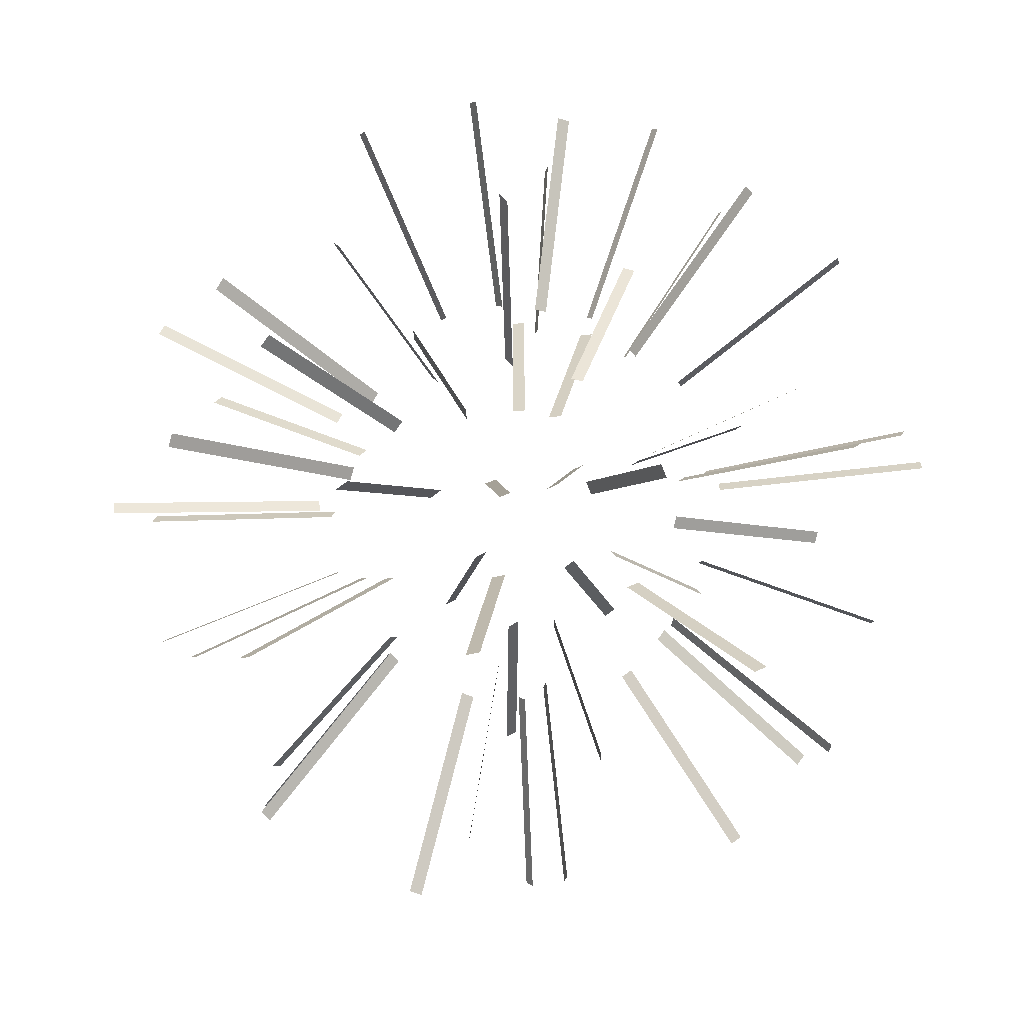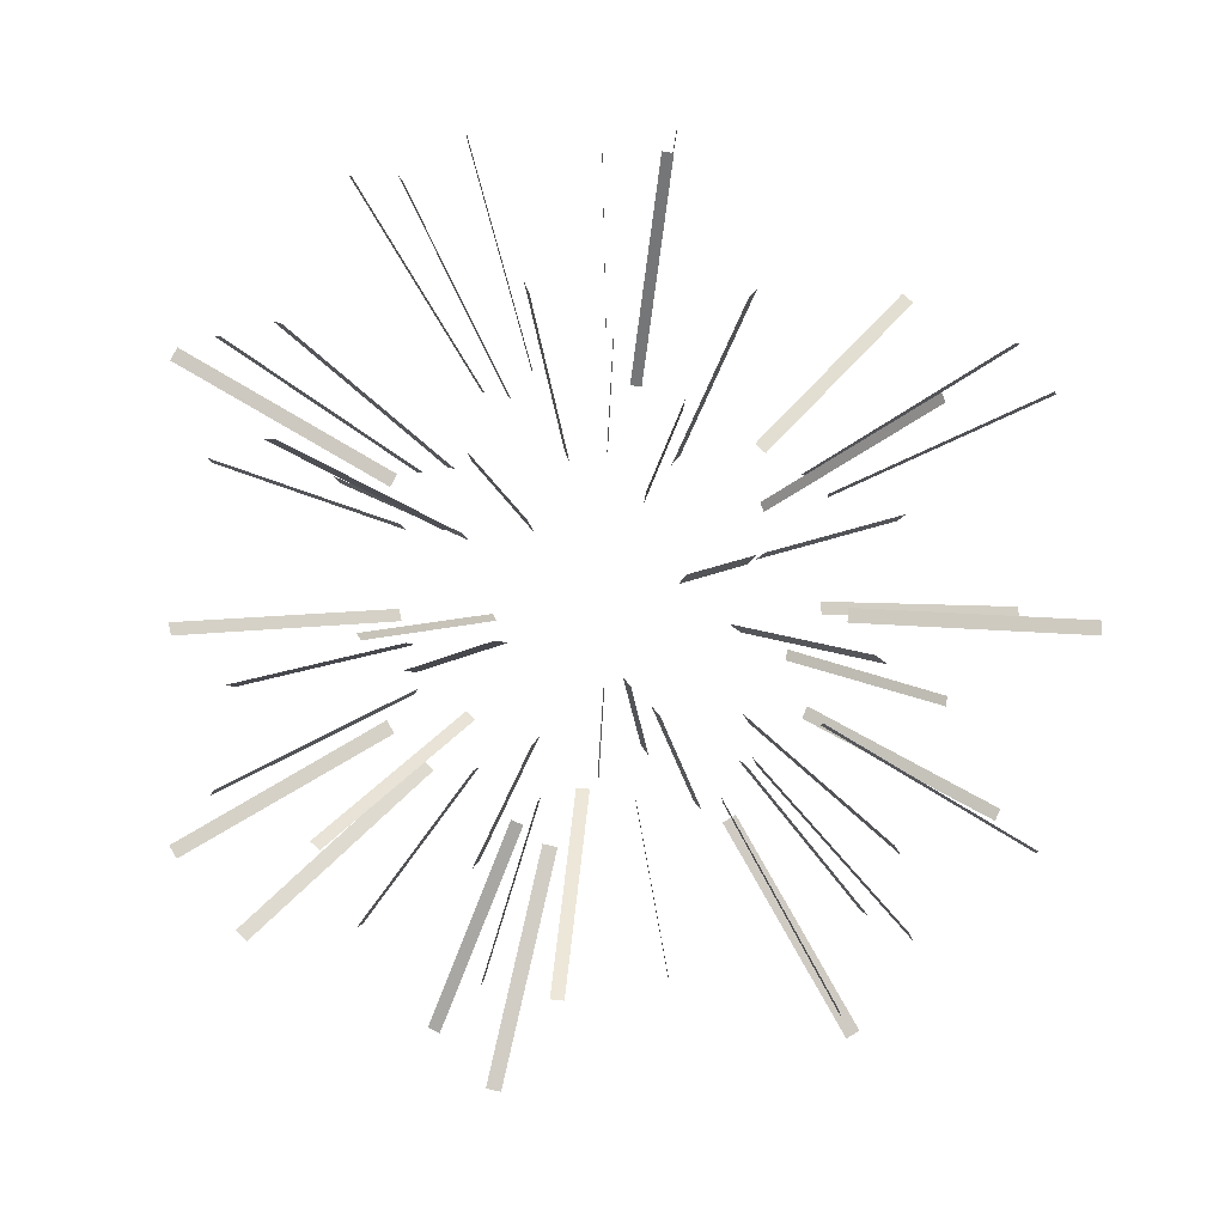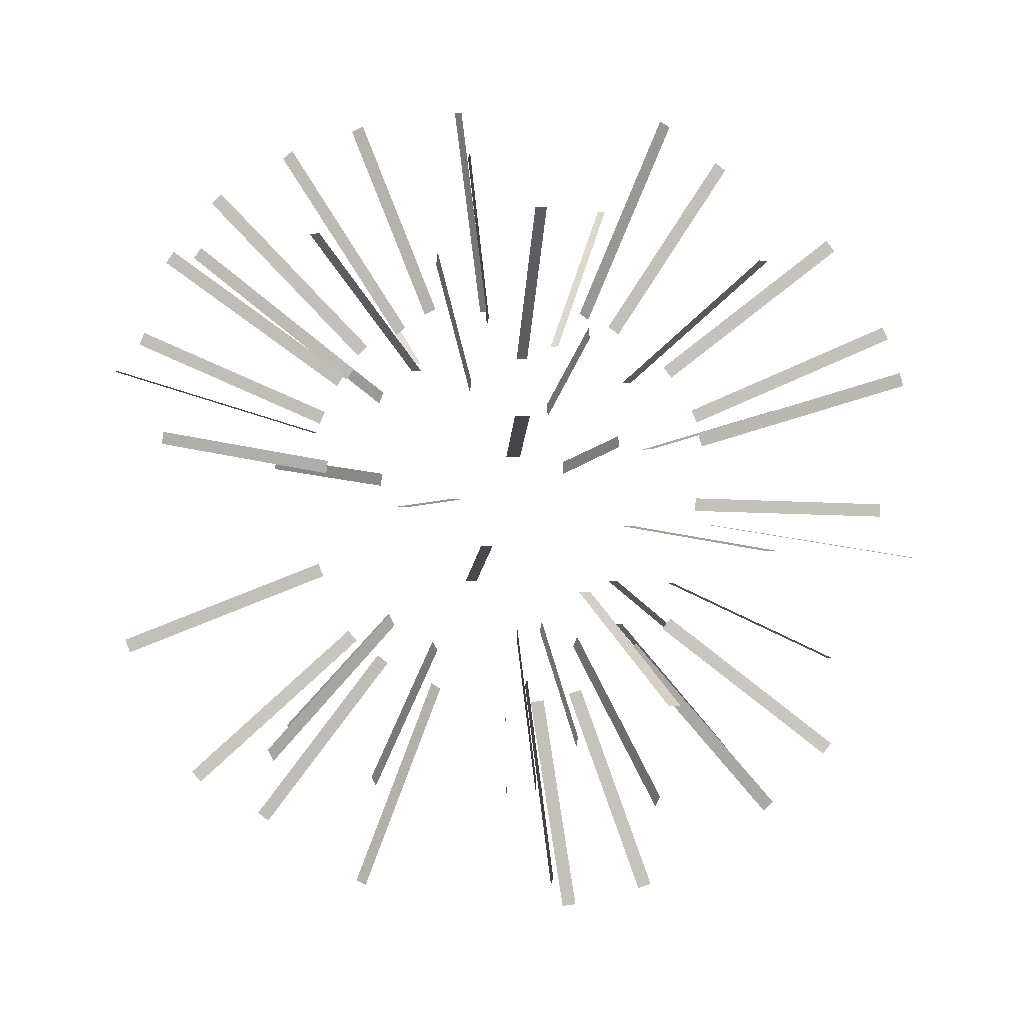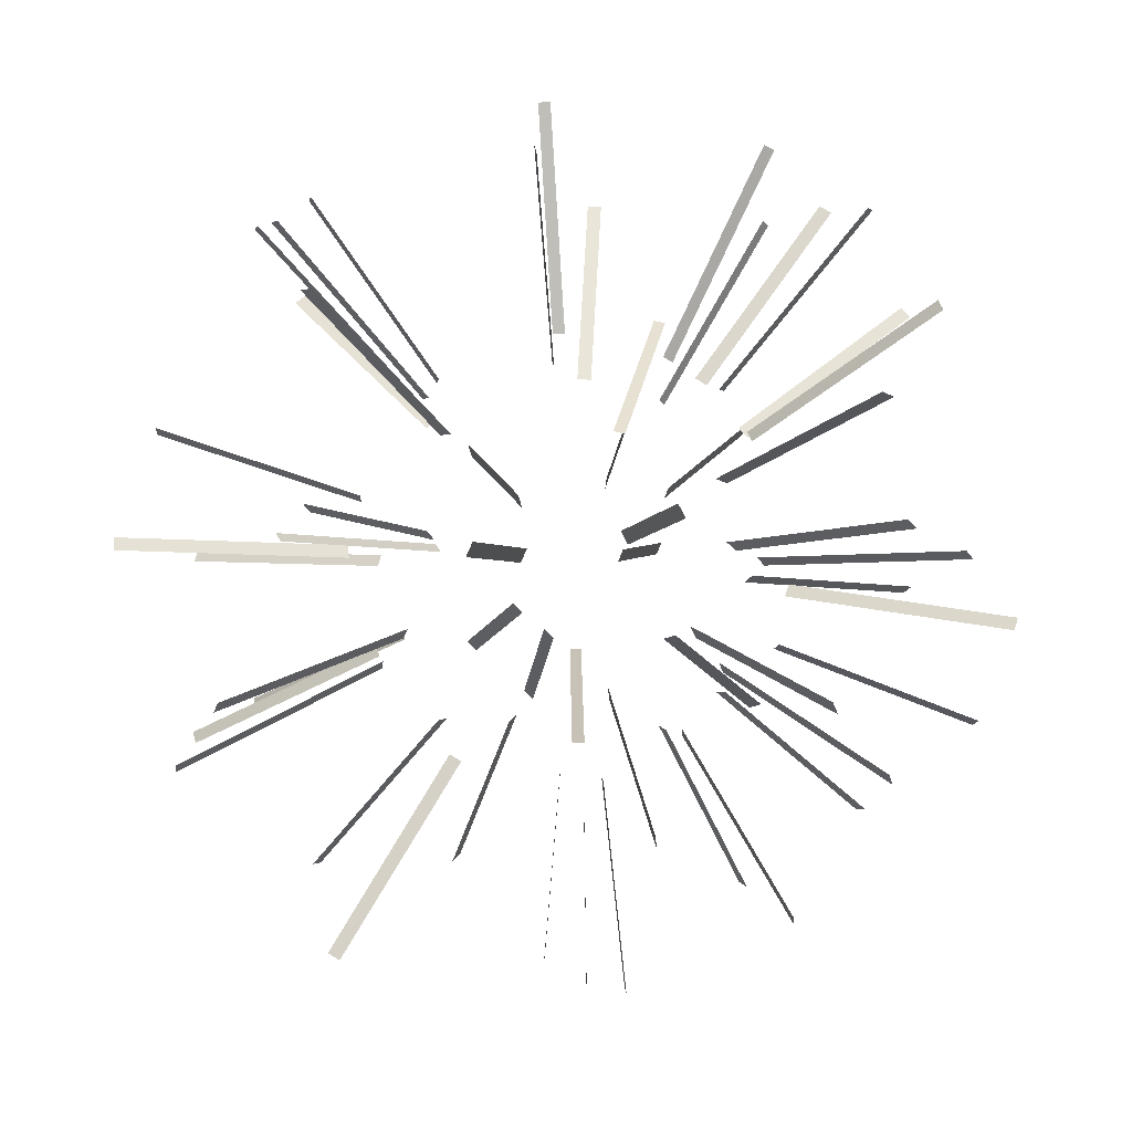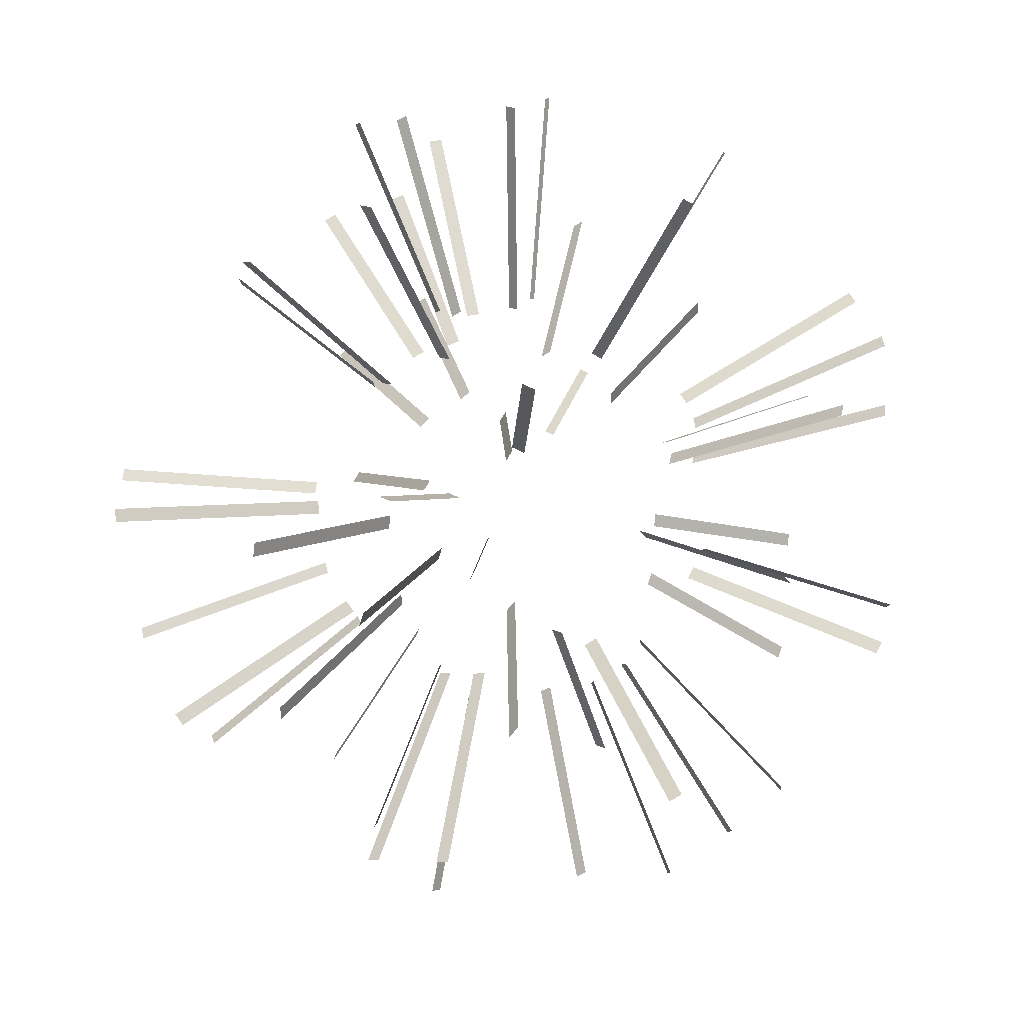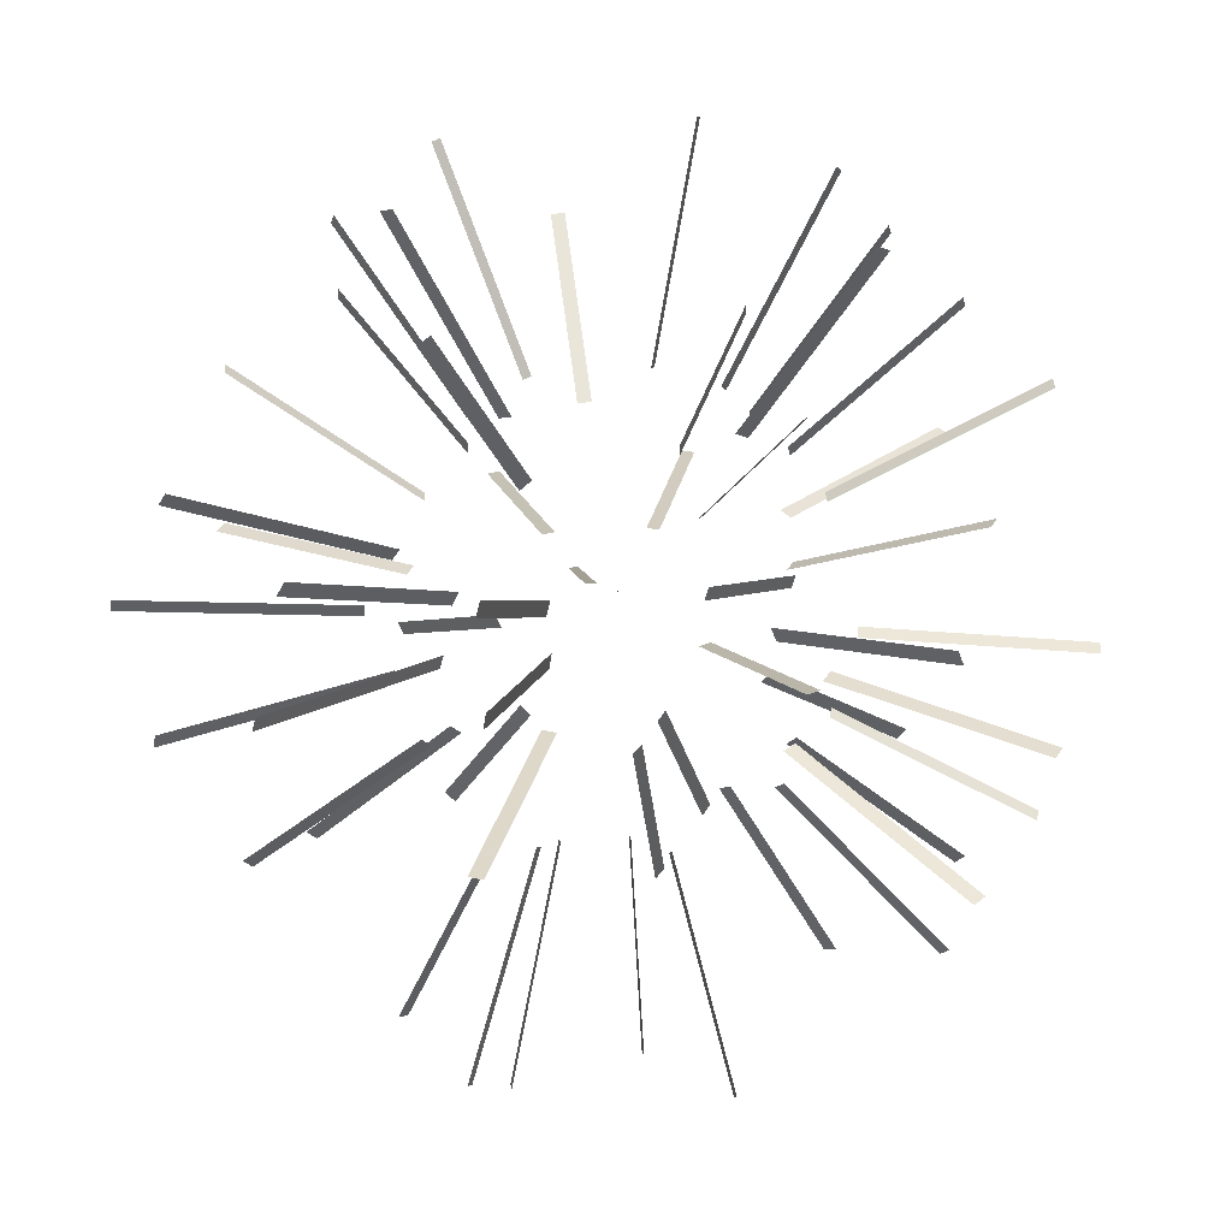
<metadata>
{"format":"obj","ext":"obj","renderer":"f3d","projection":"perspective","resolution":1024,"background":"white","views":[{"elev":39.2,"azim":55.4,"up":"+Z"},{"elev":77.7,"azim":18.4,"up":"+Y"},{"elev":0.4,"azim":-29.2,"up":"+Y"},{"elev":64.0,"azim":-171.6,"up":"+Y"},{"elev":68.5,"azim":26.1,"up":"+Z"},{"elev":46.6,"azim":-84.5,"up":"+Y"}]}
</metadata>
<code>
o T1L9M008_11
v -0.2354 0.9297 -0.2842
v -0.2715 0.9043 -0.3281
v 0.1309 0.9043 -0.4053
v -0.3301 0.876 0.3506
v -0.3076 0.876 0.3711
v 0.1484 0.876 0.458
v 0.1484 0.876 -0.459
v 0.165 0.8438 0.5088
v 0.5254 0.8438 0.09961
v -0.584 0.8086 0.07324
v 0.5771 0.8086 0.1094
v -0.6328 0.7705 0.0791
v 0.5156 0.7705 -0.375
v 0.4902 0.7705 -0.4072
v -0.6631 0.7285 -0.1709
v -0.0918 0.6836 -0.7236
v -0.1367 0.6836 -0.7168
v -0.707 0.6836 -0.1816
v -0.5625 0.6367 -0.5283
v -0.3281 0.6367 0.6963
v -0.2842 0.6367 0.7158
v 0.6748 0.6367 0.3711
v -0.5898 0.5869 -0.5547
v -0.7949 0.5869 -0.1523
v -0.709 0.5869 0.3896
v -0.6836 0.5869 0.4326
v 0.708 0.5869 0.3896
v -0.2617 0.5352 -0.8037
v -0.8301 0.5352 -0.1592
v -0.5391 0.5352 0.6504
v 0.1582 0.5352 0.8291
v 0.21 0.5352 0.8174
v -0.2715 0.4814 -0.834
v -0.5586 0.4814 0.6748
v 0.5996 0.4814 -0.6396
v -0.6973 0.4248 -0.5771
v 0.7637 0.4248 0.4844
v 0.6191 0.4248 -0.6602
v -0.7168 0.3672 -0.5928
v 0.7842 0.3672 0.498
v -0.9346 0.3086 -0.1787
v -0.9443 0.3086 -0.1201
v 0.6924 0.3086 0.6504
v 0.7061 0.248 0.6621
v 0.9512 0.248 -0.1816
v 0.9375 0.248 -0.2412
v -0.5781 0.1865 -0.7949
v -0.4736 0.1865 0.8604
v -0.4189 0.1865 0.8887
v 0.7158 0.1865 -0.6729
v -0.1865 0.125 -0.9746
v -0.584 0.125 -0.8027
v 0.7227 0.125 -0.6797
v -0.1875 0.0625 -0.9805
v -0.6846 -0.0009766 0.7285
v -0.6377 -0.0009766 0.7705
v 0.9814 -0.0009766 0.1865
v 0.9795 -0.06348 0.1865
v 0.06152 -0.126 0.9893
v 0.124 -0.126 0.9834
v 0.7227 -0.126 0.6787
v 0.7637 -0.126 0.6318
v 0.4121 -0.249 -0.877
v 0.3564 -0.249 -0.9014
v -0.9443 -0.3096 -0.1201
v -0.9229 -0.3682 -0.1172
v -0.1143 -0.4258 0.8975
v -0.05762 -0.4258 0.9023
v 0.8975 -0.4258 0.1133
v 0.9023 -0.4258 0.05664
v 0.8408 -0.4258 -0.334
v 0.8184 -0.4258 -0.3857
v -0.7852 -0.5361 0.3105
v -0.251 -0.5879 -0.7695
v -0.7529 -0.5879 0.2969
v -0.3447 -0.5879 0.7314
v 0.7314 -0.5879 0.3438
v -0.2383 -0.6377 -0.7334
v -0.7334 -0.6377 -0.2383
v -0.3281 -0.6377 0.6963
v -0.04883 -0.6377 0.7686
v 0.6963 -0.6377 0.3271
v 0.7568 -0.6377 -0.1445
v 0.7461 -0.6377 -0.1924
v 0.5273 -0.6377 -0.5625
v -0.6934 -0.6846 -0.2256
v -0.0459 -0.6846 0.7266
v 0.3506 -0.6846 0.6387
v 0.498 -0.6846 -0.5322
v -0.04395 -0.7295 -0.6836
v 0.3291 -0.7295 0.5996
v -0.04004 -0.7715 -0.6367
v -0.4912 -0.7715 -0.4072
v -0.4531 -0.8096 -0.375
v -0.166 -0.8447 0.5088
v -0.4668 -0.877 0.1191
v -0.1494 -0.877 0.458
v 0.2314 -0.877 -0.4229
v -0.4131 -0.9053 0.1055
v 0.2051 -0.9053 -0.374
v 0.3105 -0.9307 0.1963
v 0.2607 -0.9512 0.165
v 0.1514 -0.9824 0.1094
v 0.1006 -0.9922 0.07324
v -0.4785 1.847 -0.5977
v -0.5156 1.822 -0.6426
v 0.2578 1.795 -0.8418
v -0.6445 1.736 0.7529
v -0.667 1.736 0.7324
v 0.29 1.736 0.9463
v 0.2754 1.767 -0.8945
v 0.3076 1.704 0.998
v 1.074 1.671 0.2227
v -1.194 1.599 0.1309
v 1.126 1.636 0.2324
v -1.243 1.56 0.1367
v 1.014 1.52 -0.8125
v 1.038 1.52 -0.7803
v -1.354 1.436 -0.3252
v -0.2021 1.391 -1.422
v -0.248 1.391 -1.415
v -1.396 1.391 -0.3359
v -1.155 1.25 -1.051
v -0.5977 1.25 1.441
v -0.6426 1.25 1.422
v 1.354 1.25 0.7734
v -1.183 1.2 -1.077
v -1.612 1.149 -0.2812
v -1.396 1.149 0.8545
v -1.422 1.149 0.8105
v 1.389 1.2 0.792
v -0.5527 1.044 -1.613
v -1.646 1.098 -0.2881
v -1.066 1.044 1.33
v 0.3975 1.044 1.657
v 0.3457 1.044 1.669
v -0.5625 0.9902 -1.644
v -1.087 0.9902 1.354
v 1.229 0.9355 -1.27
v -1.423 0.8223 -1.14
v 1.522 0.8223 1
v 1.249 0.8789 -1.29
v -1.442 0.7646 -1.155
v 1.544 0.7646 1.014
v -1.893 0.5869 -0.2695
v -1.883 0.5869 -0.3291
v 1.372 0.5869 1.33
v 1.385 0.5273 1.342
v 1.89 0.4658 -0.4541
v 1.903 0.4658 -0.3945
v -1.133 0.3428 -1.612
v -0.8672 0.3428 1.769
v -0.9219 0.3428 1.74
v 1.456 0.3428 -1.326
v -0.3418 0.2188 -1.958
v -1.139 0.2812 -1.62
v 1.464 0.2812 -1.333
v -0.3428 0.1562 -1.964
v -1.299 -0.03223 1.52
v -1.346 -0.03223 1.479
v 1.957 -0.03223 0.4053
v 1.955 -0.09473 0.4043
v 0.1553 -0.2197 1.98
v 0.2178 -0.2197 1.975
v 1.505 -0.2822 1.285
v 1.464 -0.2822 1.332
v 0.7998 -0.4668 -1.772
v 0.7441 -0.4668 -1.797
v -1.881 -0.6484 -0.208
v -1.859 -0.707 -0.2061
v -0.1416 -0.8799 1.79
v -0.1973 -0.8799 1.784
v 1.811 -0.8232 0.1992
v 1.816 -0.8232 0.1426
v 1.636 -0.8799 -0.7393
v 1.658 -0.8799 -0.6875
v -1.545 -1.099 0.6387
v -0.4707 -1.201 -1.529
v -1.512 -1.15 0.626
v -0.6592 -1.201 1.457
v 1.436 -1.201 0.7031
v -0.459 -1.251 -1.492
v -1.454 -1.299 -0.4482
v -0.6426 -1.251 1.422
v -0.07227 -1.299 1.519
v 1.4 -1.251 0.6865
v 1.478 -1.299 -0.3555
v 1.488 -1.299 -0.3086
v 1.058 -1.299 -1.093
v -1.414 -1.346 -0.4355
v -0.07031 -1.346 1.477
v 0.7109 -1.392 1.247
v 1.029 -1.346 -1.062
v -0.06445 -1.479 -1.345
v 0.6895 -1.437 1.208
v -0.06152 -1.521 -1.298
v -0.9512 -1.561 -0.8125
v -0.9131 -1.6 -0.7803
v -0.3086 -1.705 0.998
v -0.9102 -1.768 0.2188
v -0.291 -1.737 0.9463
v 0.4629 -1.768 -0.8135
v -0.8564 -1.796 0.2041
v 0.4355 -1.796 -0.7646
v 0.5908 -1.871 0.3877
v 0.541 -1.893 0.3555
v 0.2744 -1.971 0.2061
v 0.2246 -1.98 0.1689
f 105 106 2 1
f 109 108 5 4
f 111 107 3 7
f 110 112 8 6
f 113 115 11 9
f 114 116 12 10
f 118 117 14 13
f 121 120 16 17
f 122 119 15 18
f 125 124 21 20
f 127 123 19 23
f 130 129 26 25
f 126 131 27 22
f 133 128 24 29
f 136 135 32 31
f 137 132 28 33
f 138 134 30 34
f 139 142 38 35
f 143 140 36 39
f 141 144 40 37
f 146 145 42 41
f 147 148 44 43
f 150 149 46 45
f 153 152 49 48
f 151 156 52 47
f 154 157 53 50
f 155 158 54 51
f 160 159 56 55
f 161 162 58 57
f 164 163 59 60
f 166 165 62 61
f 168 167 63 64
f 170 169 65 66
f 172 171 68 67
f 174 173 69 70
f 176 175 72 71
f 179 177 73 75
f 178 182 78 74
f 184 180 76 80
f 181 186 82 77
f 188 187 84 83
f 190 183 79 86
f 191 185 81 87
f 189 193 89 85
f 195 192 88 91
f 194 196 92 90
f 197 198 94 93
f 201 199 95 97
f 200 203 99 96
f 202 204 100 98
f 205 206 102 101
f 207 208 104 103

</code>
